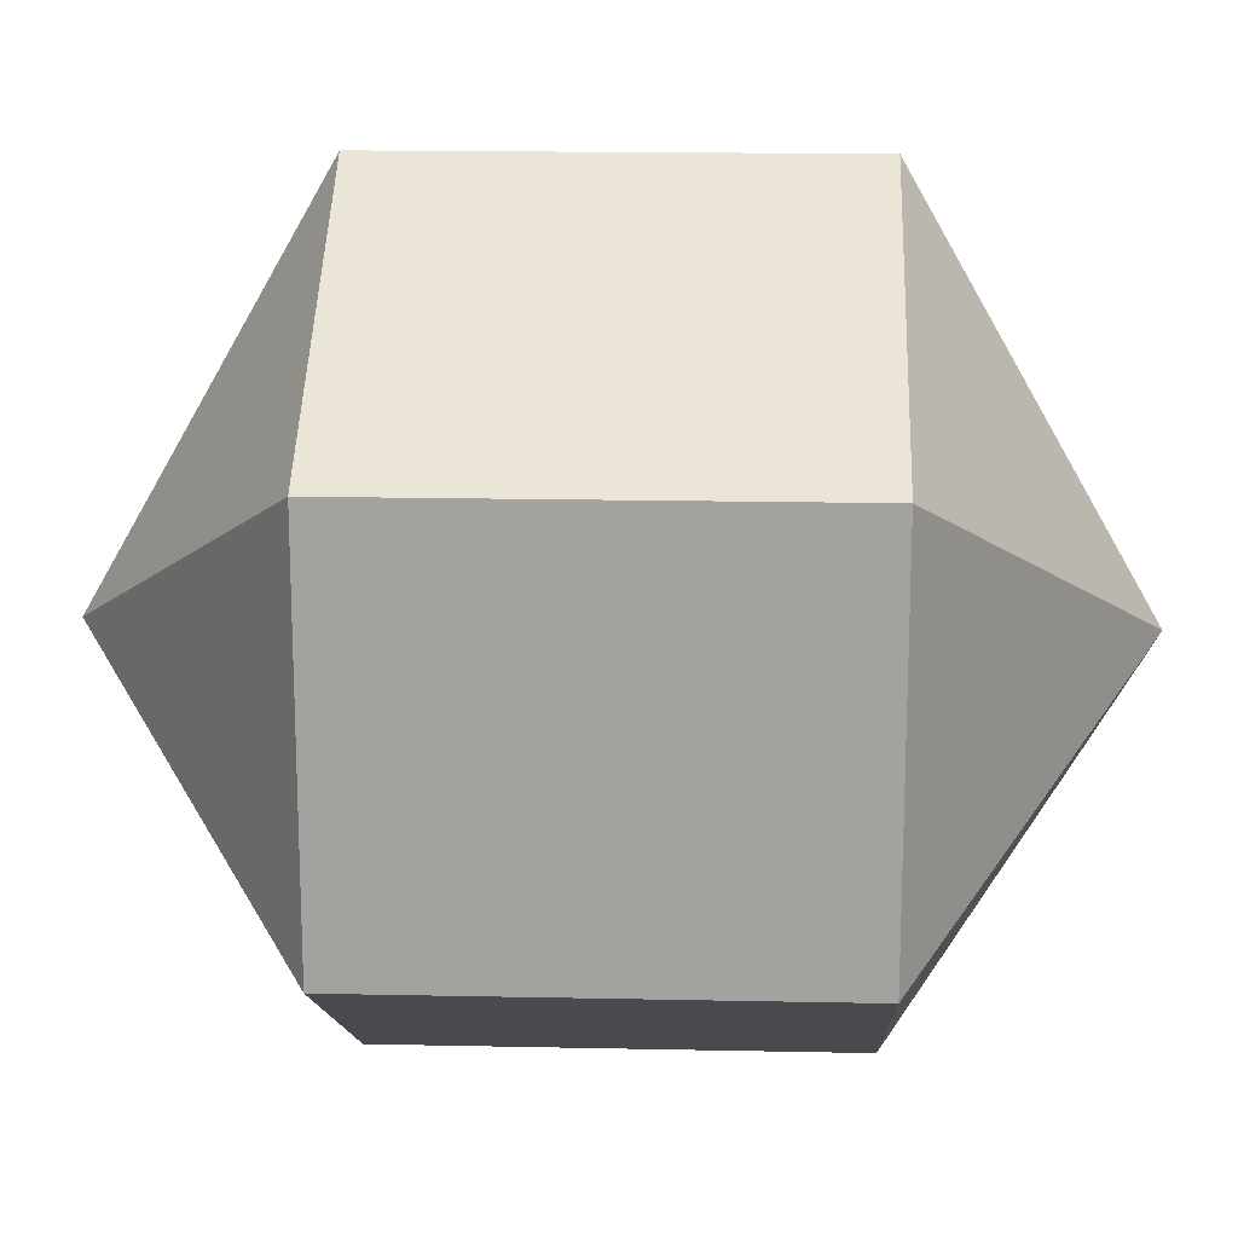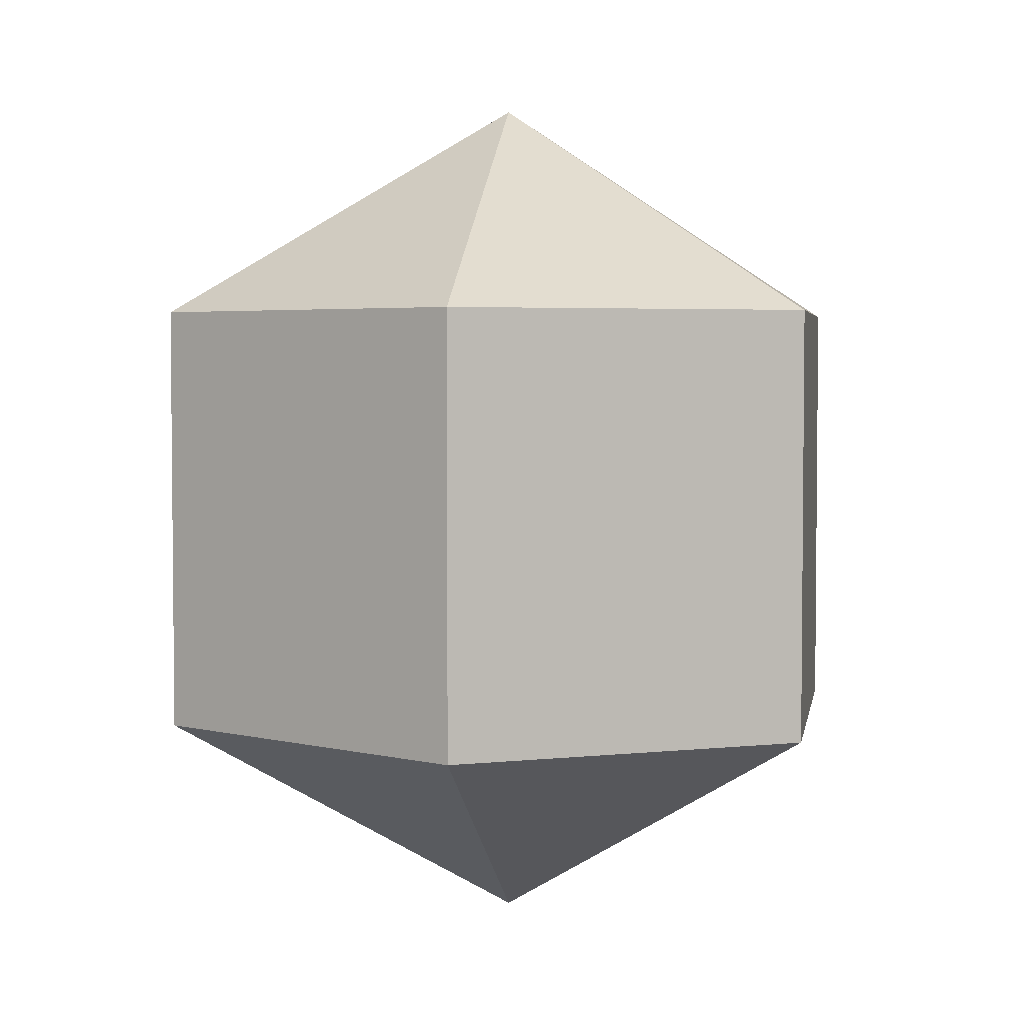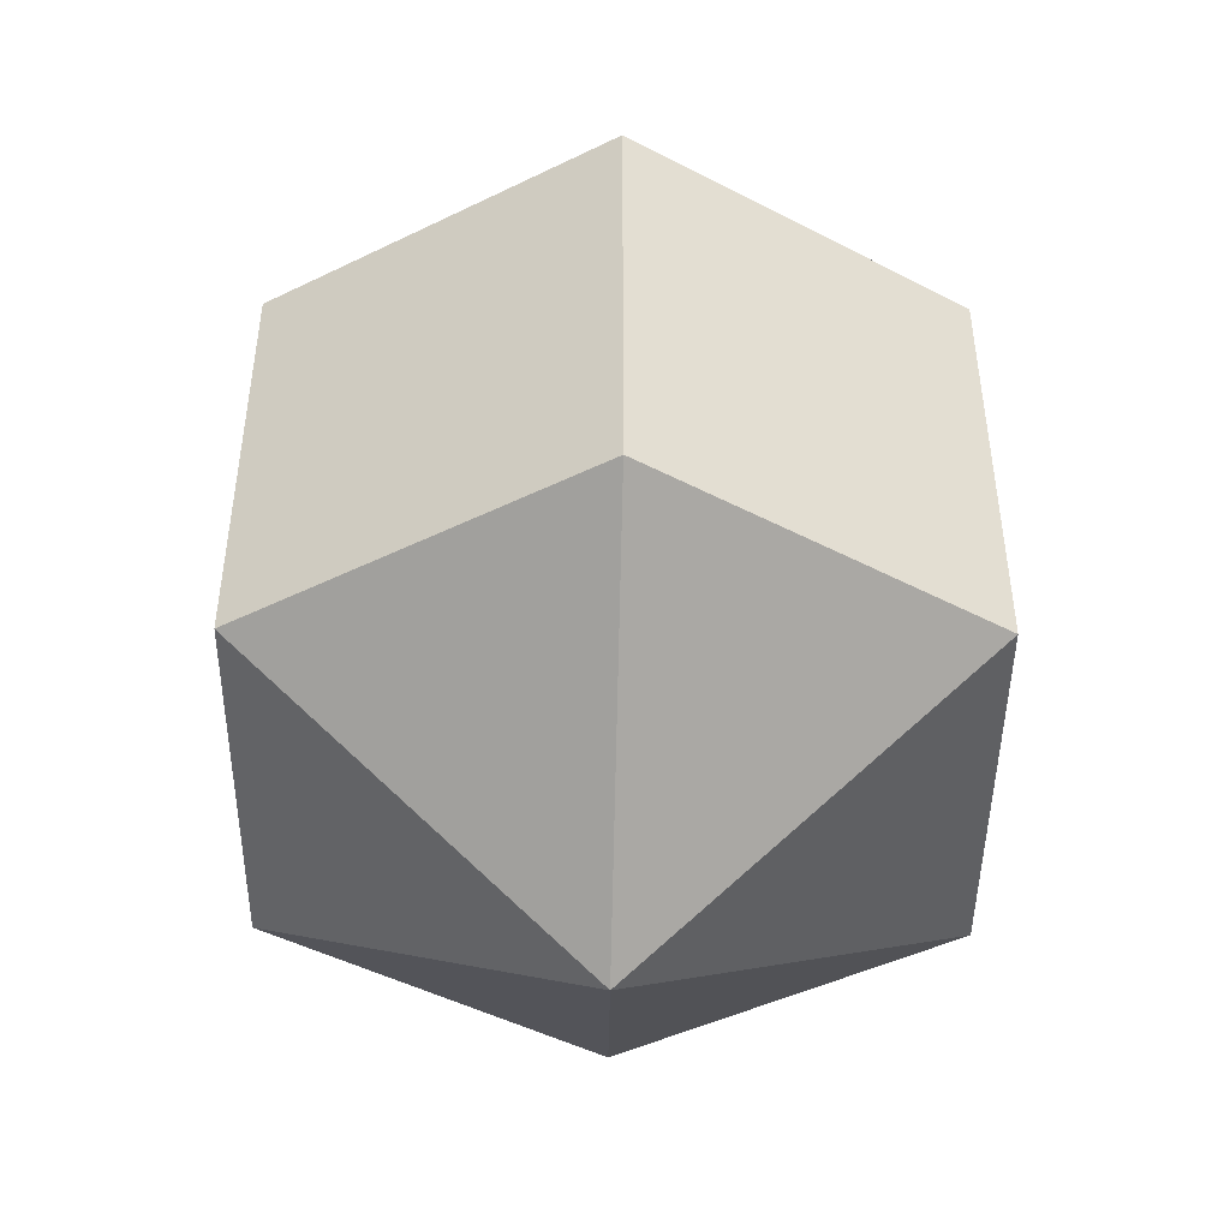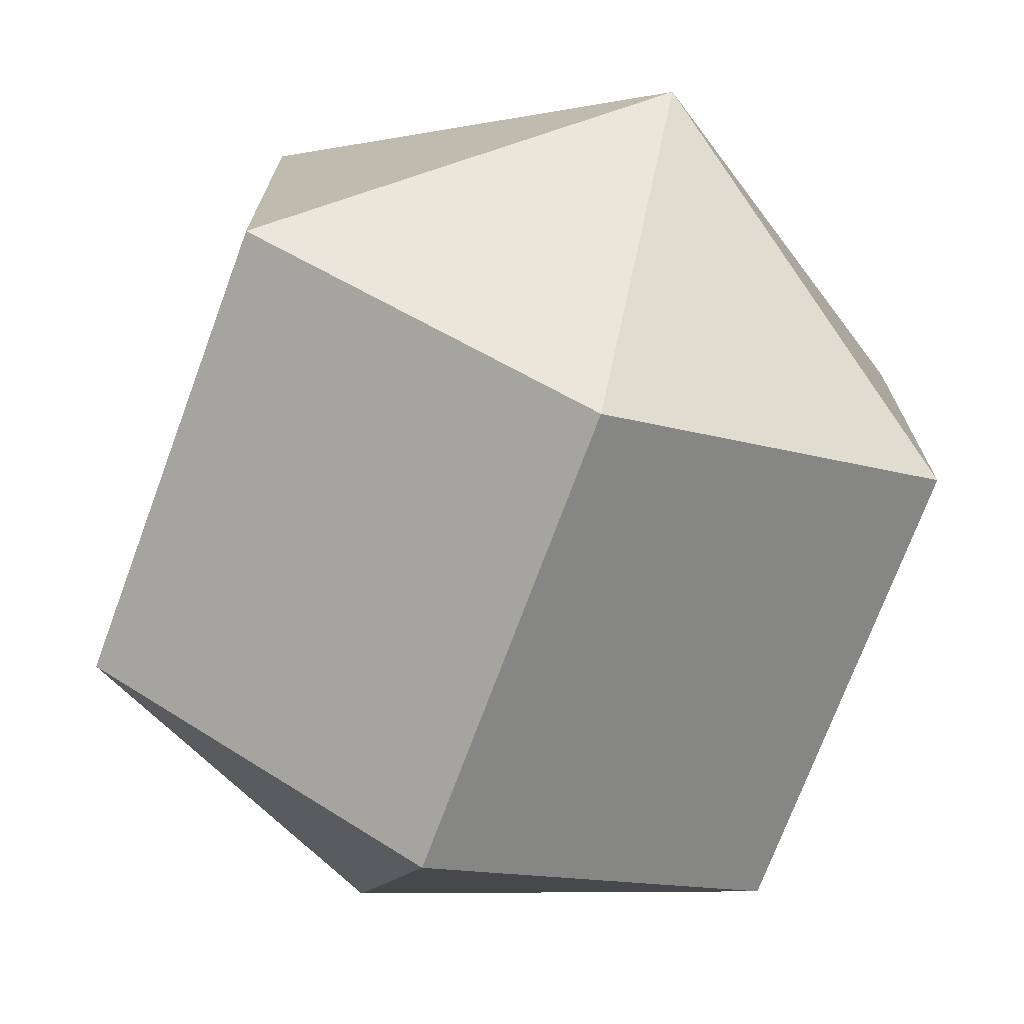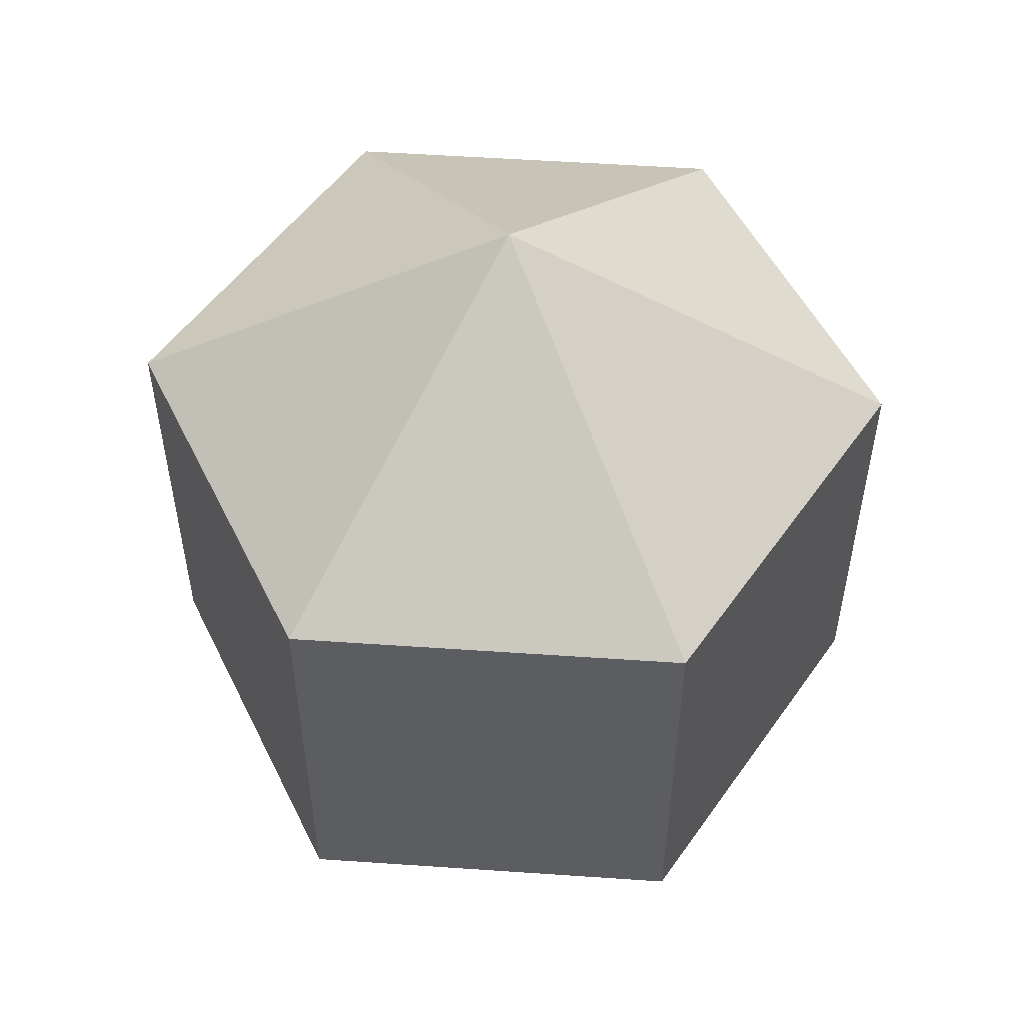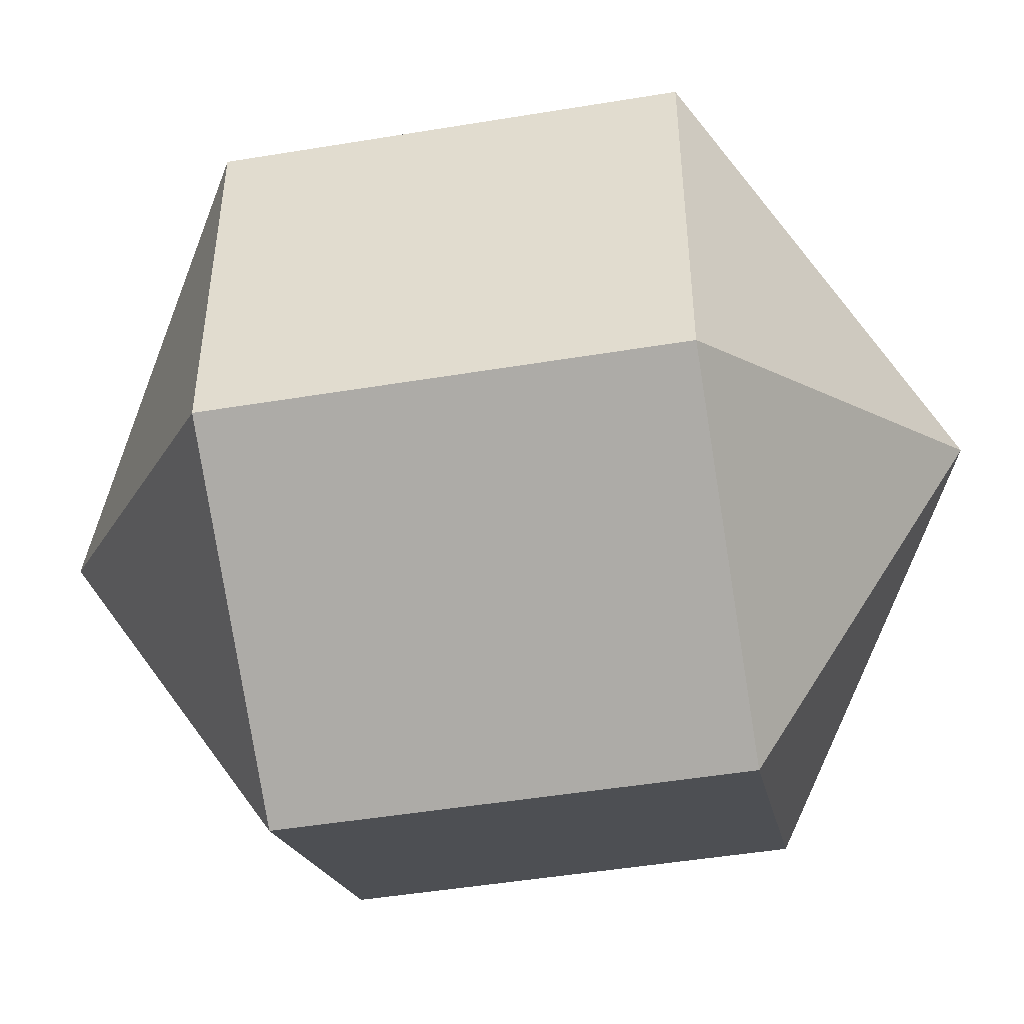
<metadata>
{"format":"obj","ext":"obj","renderer":"f3d","projection":"perspective","resolution":1024,"background":"white","views":[{"elev":17.2,"azim":92.4,"up":"+Z"},{"elev":3.7,"azim":-110.5,"up":"+Y"},{"elev":-46.3,"azim":-120.8,"up":"+Y"},{"elev":-72.4,"azim":159.7,"up":"+Z"},{"elev":53.1,"azim":-85.8,"up":"+Y"},{"elev":-48.0,"azim":100.5,"up":"+Z"}]}
</metadata>
<code>
o model_498
v 0.0002229 0.03774 -0.0002575
v 0.0002229 0.01872 0.03269
v 0.02831 0.01872 0.01622
v 0.0002229 0.03774 -0.0002575
v 0.02831 0.01872 -0.01622
v 0.02831 0.01872 0.01622
v 0.0002229 0.03774 -0.0002575
v 0.02831 0.01872 -0.01622
v 0.0002229 0.01872 -0.03269
v 0.0002229 0.03774 -0.0002575
v -0.02831 0.01872 -0.01622
v 0.0002229 0.01872 -0.03269
v 0.0002229 0.03774 -0.0002575
v -0.02831 0.01872 -0.01622
v -0.02831 0.01872 0.01622
v 0.0002229 0.03774 -0.0002575
v 0.0002229 0.01872 0.03269
v -0.02831 0.01872 0.01622
v 0.0002229 -0.03774 -0.0002575
v 0.02831 -0.01872 0.01622
v 0.0002229 -0.01872 0.03269
v 0.0002229 -0.03774 -0.0002575
v 0.02831 -0.01872 0.01622
v 0.02831 -0.01872 -0.01622
v 0.0002229 -0.03774 -0.0002575
v 0.0002229 -0.01872 -0.03269
v 0.02831 -0.01872 -0.01622
v 0.0002229 -0.03774 -0.0002575
v 0.0002229 -0.01872 -0.03269
v -0.02831 -0.01872 -0.01622
v 0.0002229 -0.03774 -0.0002575
v -0.02831 -0.01872 0.01622
v -0.02831 -0.01872 -0.01622
v 0.0002229 -0.03774 -0.0002575
v -0.02831 -0.01872 0.01622
v 0.0002229 -0.01872 0.03269
v 0.0002229 -0.01872 0.03269
v 0.02831 -0.01872 0.01622
v 0.0002229 0.01872 0.03269
v 0.02831 0.01872 0.01622
v 0.02831 -0.01872 0.01622
v 0.02831 -0.01872 -0.01622
v 0.02831 0.01872 0.01622
v 0.02831 0.01872 -0.01622
v 0.02831 -0.01872 -0.01622
v 0.0002229 -0.01872 -0.03269
v 0.02831 0.01872 -0.01622
v 0.0002229 0.01872 -0.03269
v 0.0002229 -0.01872 -0.03269
v -0.02831 -0.01872 -0.01622
v 0.0002229 0.01872 -0.03269
v -0.02831 0.01872 -0.01622
v -0.02831 -0.01872 -0.01622
v -0.02831 -0.01872 0.01622
v -0.02831 0.01872 -0.01622
v -0.02831 0.01872 0.01622
v -0.02831 -0.01872 0.01622
v 0.0002229 -0.01872 0.03269
v -0.02831 0.01872 0.01622
v 0.0002229 0.01872 0.03269
f 1 2 3
f 2 3 3
f 3 3 4
f 3 4 4
f 4 4 5
f 4 6 5
f 5 6 6
f 6 7 6
f 6 7 7
f 7 8 7
f 7 8 9
f 8 9 9
f 9 9 10
f 9 10 10
f 10 10 11
f 10 12 11
f 11 12 12
f 12 13 12
f 12 13 13
f 13 14 13
f 13 14 15
f 14 15 15
f 15 15 16
f 15 16 16
f 16 16 17
f 16 18 17
f 17 18 18
f 18 19 18
f 18 19 19
f 19 20 19
f 19 20 21
f 20 21 21
f 21 21 22
f 21 22 22
f 22 22 23
f 22 24 23
f 23 24 24
f 24 25 24
f 24 25 25
f 25 26 25
f 25 26 27
f 26 27 27
f 27 27 28
f 27 28 28
f 28 28 29
f 28 30 29
f 29 30 30
f 30 31 30
f 30 31 31
f 31 32 31
f 31 32 33
f 32 33 33
f 33 33 34
f 33 34 34
f 34 34 35
f 34 36 35
f 35 36 36
f 36 37 36
f 36 37 37
f 37 38 37
f 37 38 39
f 38 40 39
f 39 40 40
f 40 41 40
f 40 41 41
f 41 42 41
f 41 42 43
f 42 44 43
f 43 44 44
f 44 45 44
f 44 45 45
f 45 46 45
f 45 46 47
f 46 48 47
f 47 48 48
f 48 49 48
f 48 49 49
f 49 50 49
f 49 50 51
f 50 52 51
f 51 52 52
f 52 53 52
f 52 53 53
f 53 54 53
f 53 54 55
f 54 56 55
f 55 56 56
f 56 57 56
f 56 57 57
f 57 58 57
f 57 58 59
f 58 60 59

</code>
